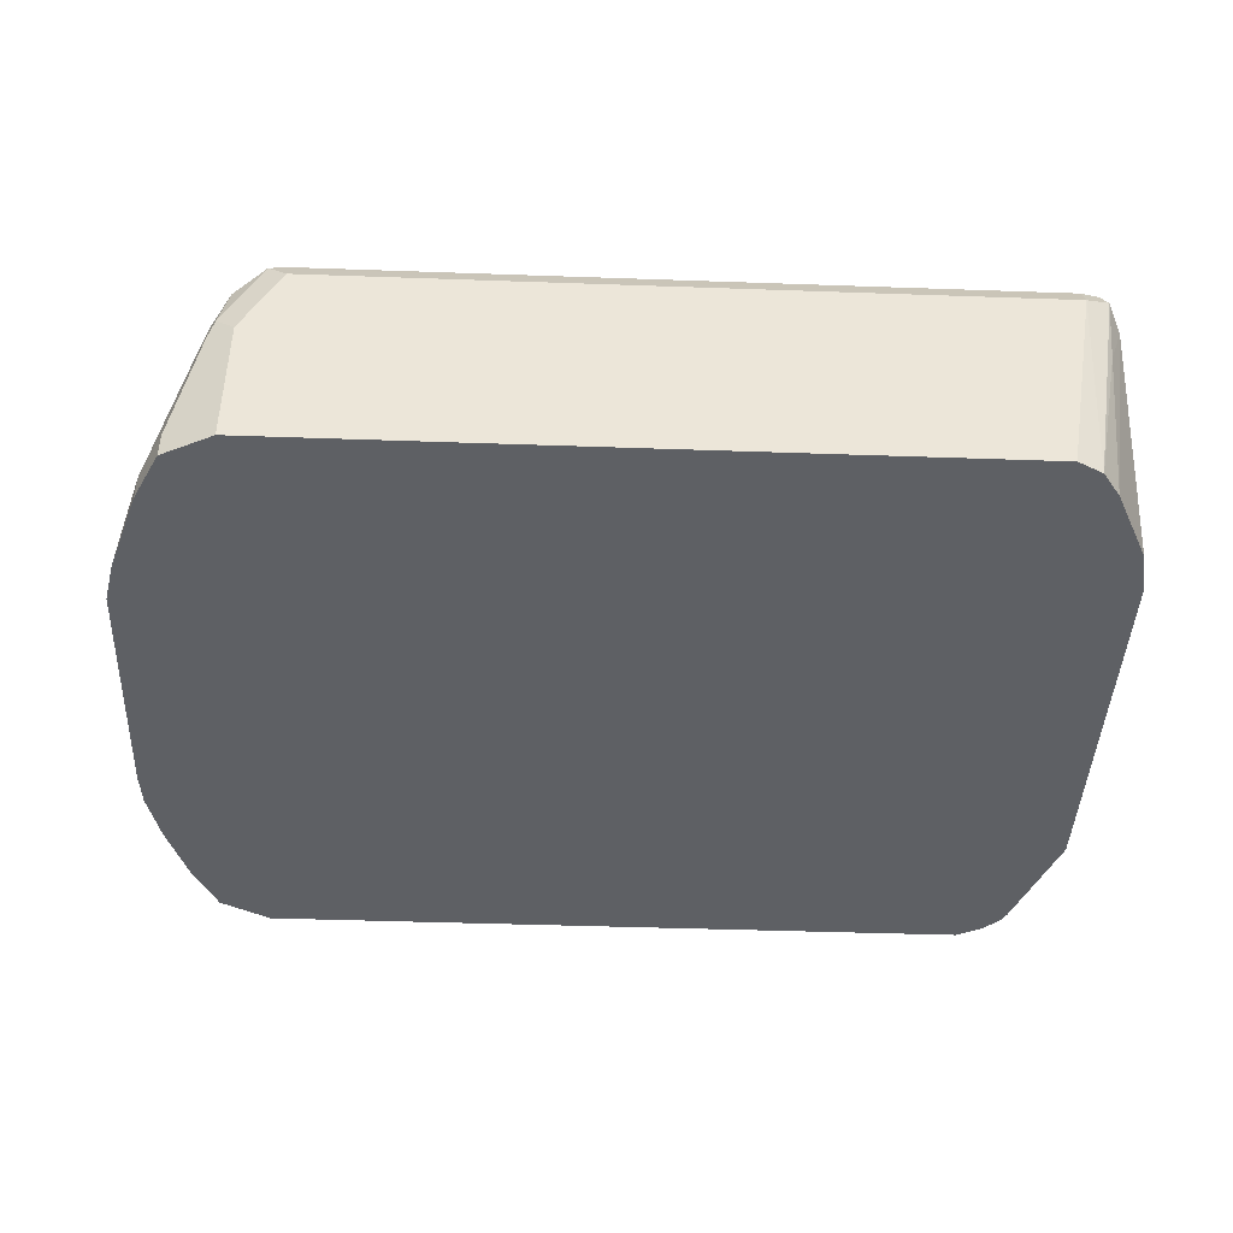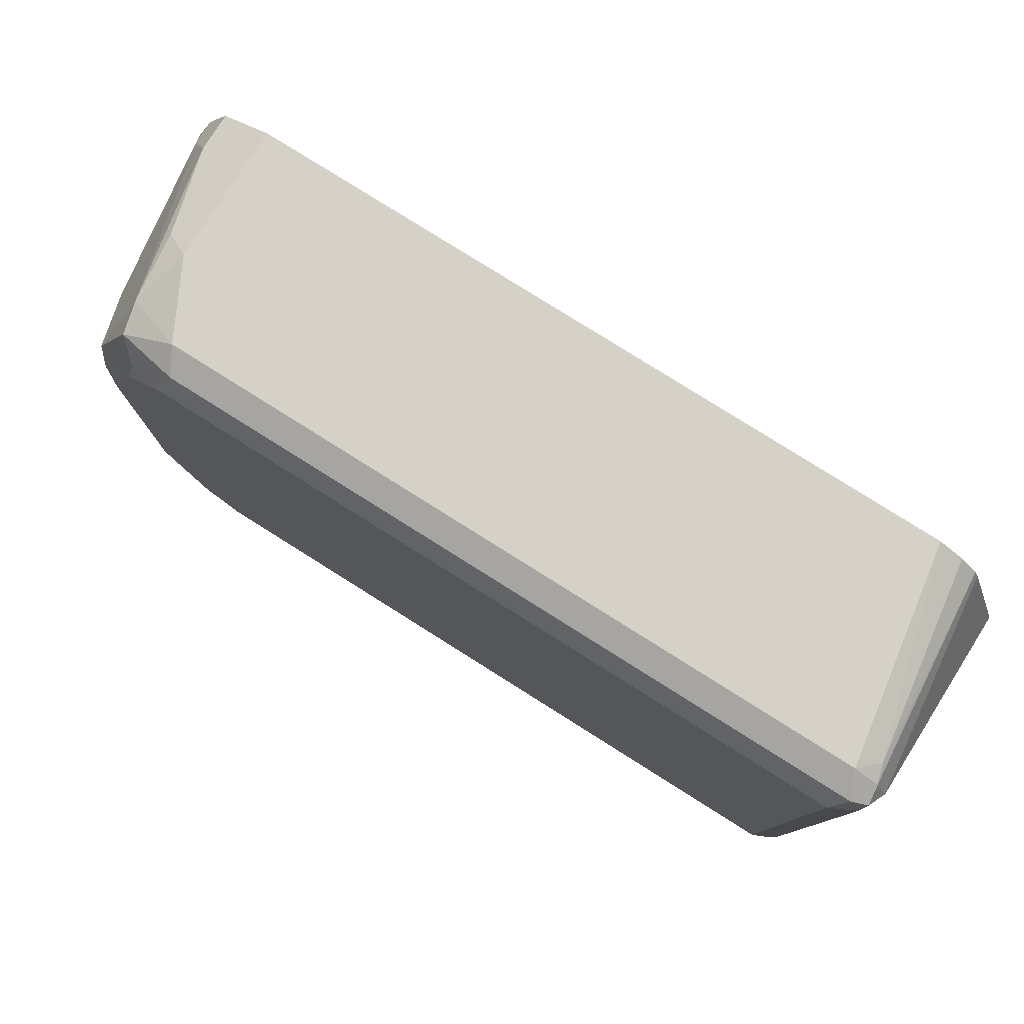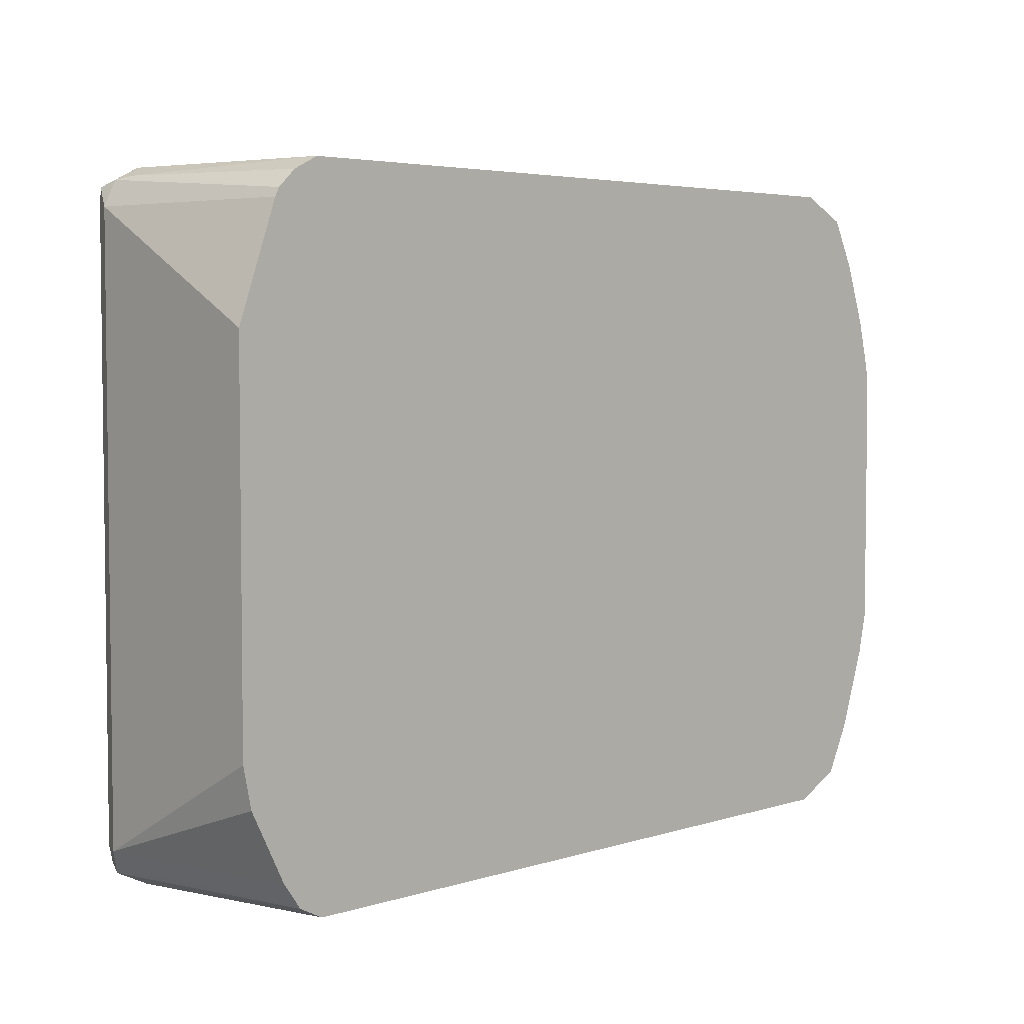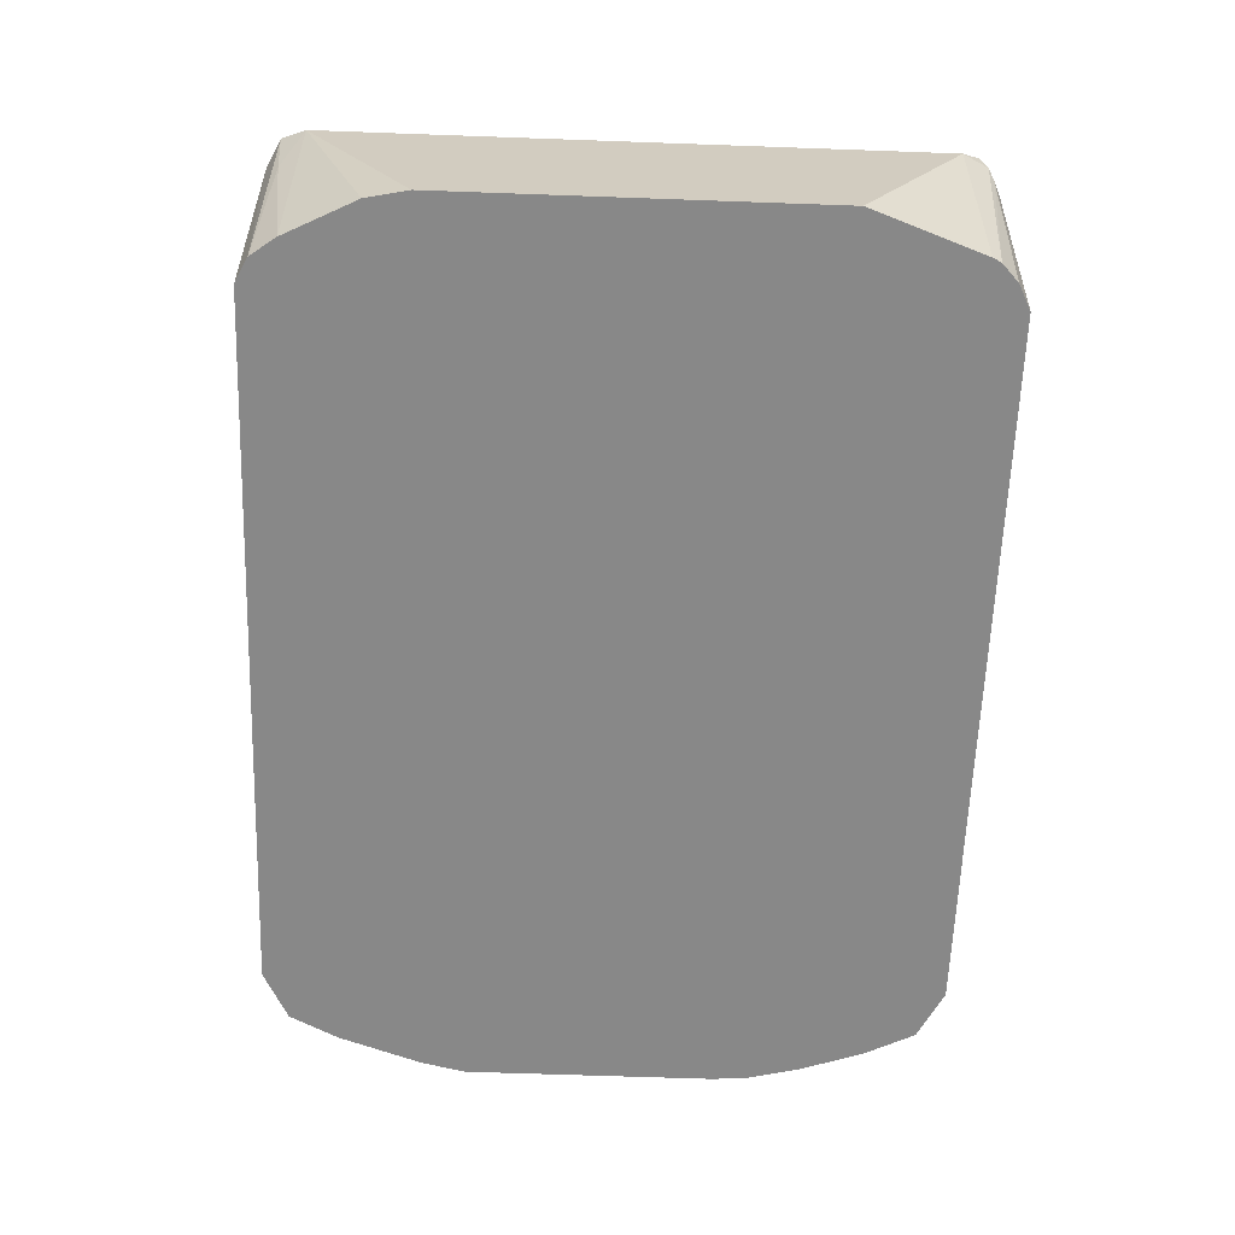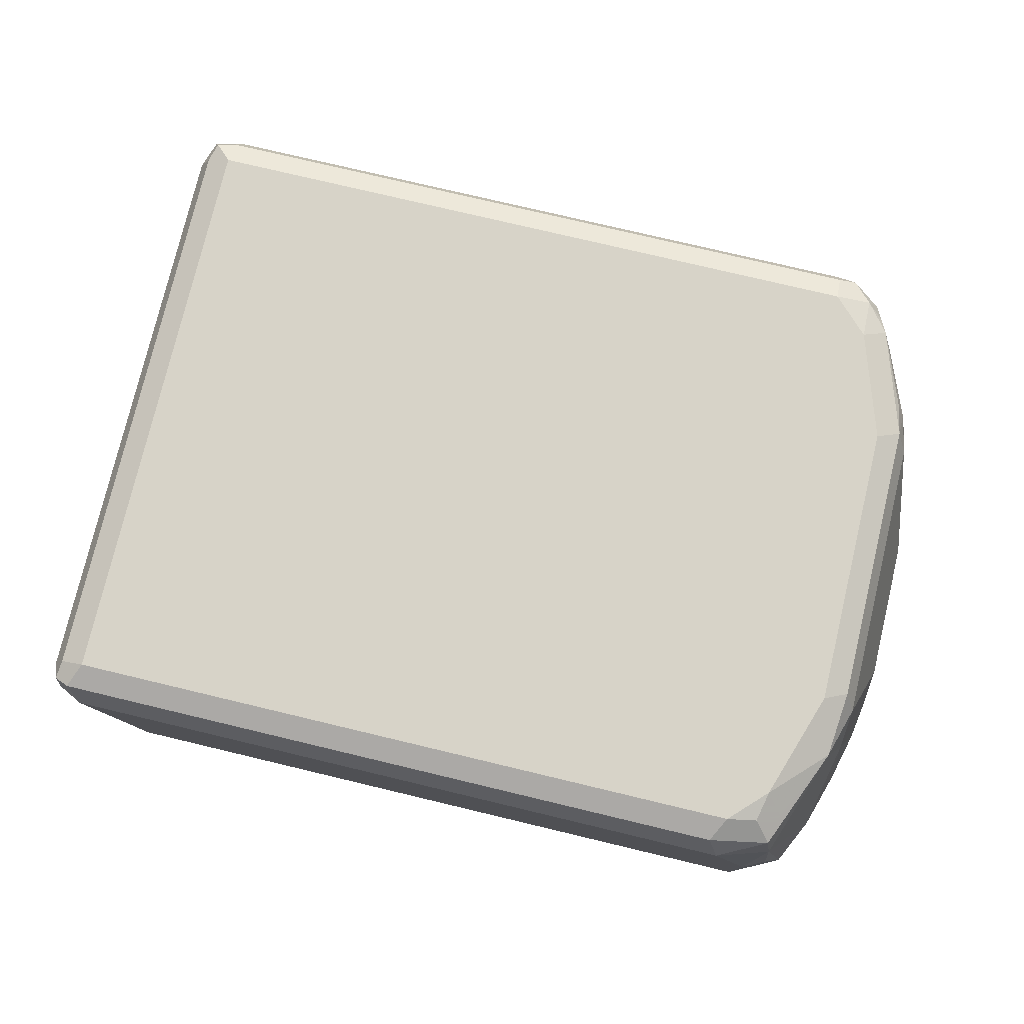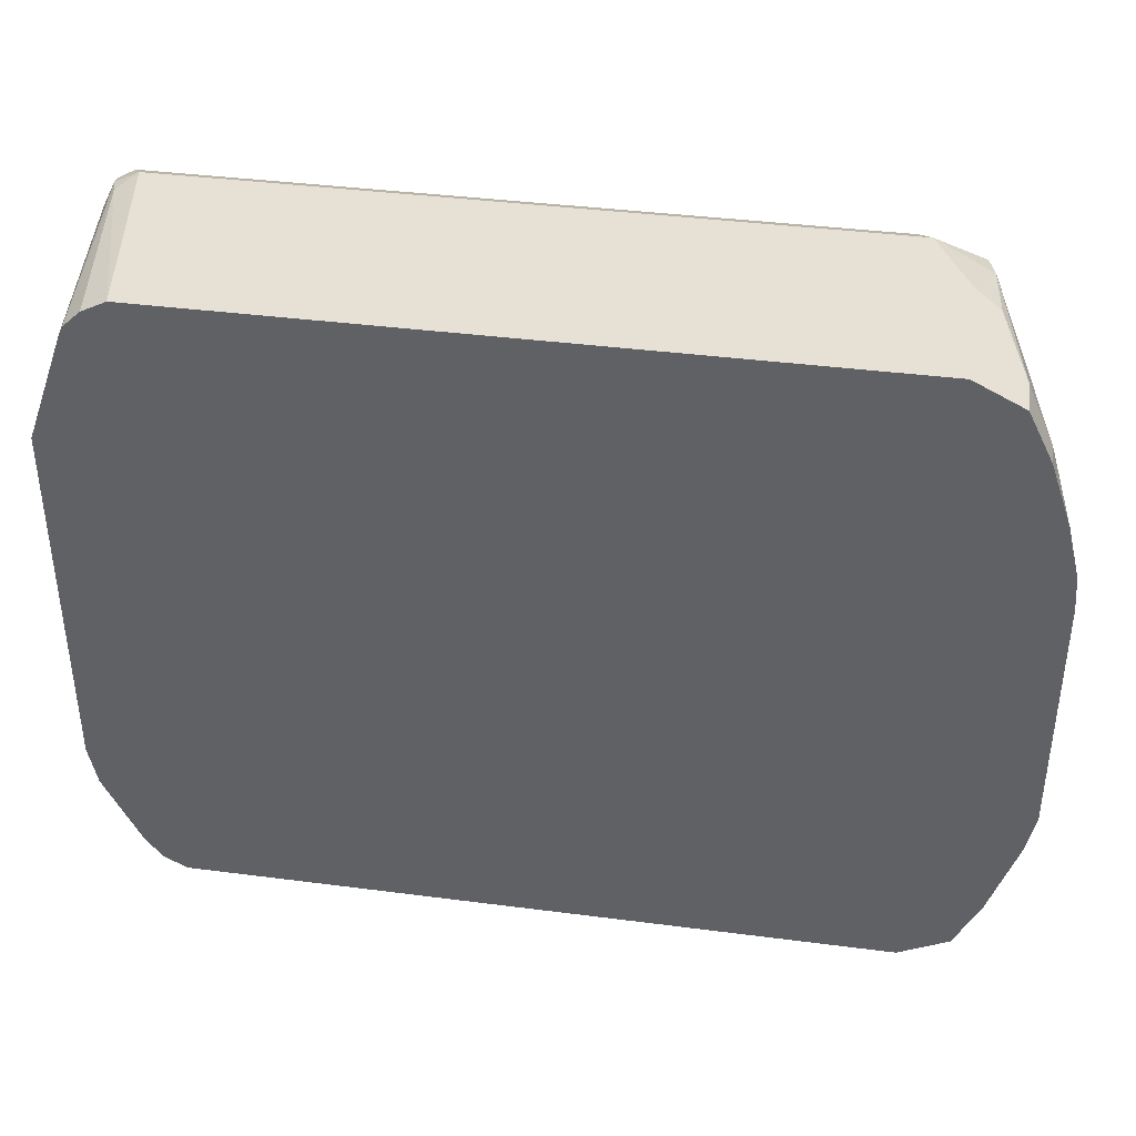
<metadata>
{"format":"obj","ext":"obj","renderer":"f3d","projection":"perspective","resolution":1024,"background":"white","views":[{"elev":-43.1,"azim":-2.4,"up":"+Z"},{"elev":79.2,"azim":32.2,"up":"+Y"},{"elev":4.3,"azim":134.6,"up":"+Y"},{"elev":-62.7,"azim":87.9,"up":"+Z"},{"elev":77.1,"azim":-166.6,"up":"+Z"},{"elev":39.0,"azim":-170.8,"up":"+Y"}]}
</metadata>
<code>
v 0.5113 -0.1534 0.6306
v 0.4943 -0.1534 0.5341
v 0.5056 -0.1477 0.5341
v 0.5226 -0.1477 0.6363
v 0.5198 -0.1449 0.6434
v 0.5113 -0.1477 0.642
v 0.179 -0.1491 0.6391
v 0.1875 -0.1534 0.6306
v 0.1705 -0.1534 0.5341
v 0.5056 -0.1476 0.5341
v 0.5198 -0.1449 0.6051
v 0.5283 -0.1363 0.6306
v 0.5226 -0.1363 0.642
v 0.5113 -0.1363 0.6477
v 0.1875 -0.1363 0.6477
v 0.1875 -0.1477 0.642
v 0.1705 -0.1385 0.6434
v 0.1648 -0.142 0.6306
v 0.1619 -0.1491 0.6051
v 0.1705 -0.1534 0.5965
v 0.1553 -0.1458 0.5341
v 0.5138 -0.1363 0.5341
v 0.5301 -0.104 0.5341
v 0.534 -0.0852 0.5341
v 0.5283 0.1363 0.6306
v 0.5241 0.1449 0.6391
v 0.5226 0.1363 0.642
v 0.5113 0.1363 0.6477
v 0.1705 -0.1193 0.6477
v 0.1591 -0.125 0.642
v 0.1619 -0.1321 0.6391
v 0.1577 -0.1385 0.6136
v 0.1591 -0.1477 0.5965
v 0.1477 -0.142 0.5454
v 0.1477 -0.142 0.5341
v 0.534 0.0852 0.5341
v 0.5226 0.1477 0.6306
v 0.534 0.08532 0.5341
v 0.5155 0.1363 0.5341
v 0.5136 0.1401 0.5341
v 0.5113 0.1534 0.6306
v 0.517 0.1477 0.642
v 0.1875 0.1363 0.6477
v 0.1534 -0.06817 0.6477
v 0.1534 -0.1193 0.6306
v 0.142 -0.07384 0.642
v 0.1449 -0.08946 0.6391
v 0.1406 -0.08733 0.6306
v 0.1406 -0.1044 0.5965
v 0.1364 -0.1023 0.5795
v 0.1534 -0.1363 0.5965
v 0.142 -0.1307 0.5454
v 0.142 -0.1307 0.5341
v 0.5198 0.1491 0.6221
v 0.5056 0.1477 0.5341
v 0.4943 0.1534 0.5341
v 0.1875 0.1534 0.6306
v 0.1932 0.1477 0.642
v 0.179 0.1449 0.6391
v 0.1733 0.1335 0.6448
v 0.1705 0.1193 0.6477
v 0.1534 0.06817 0.6477
v 0.142 0.06249 0.642
v 0.1364 -0.06817 0.6306
v 0.1364 -0.0852 0.6136
v 0.1236 -0.08159 0.5341
v 0.1364 -0.1193 0.5454
v 0.1406 -0.1214 0.5625
v 0.1364 -0.1193 0.5341
v 0.1705 0.1534 0.5341
v 0.1705 0.1534 0.5965
v 0.1619 0.1449 0.6221
v 0.1648 0.142 0.6363
v 0.1619 0.1278 0.6391
v 0.1449 0.09372 0.6391
v 0.1364 0.06817 0.6306
v 0.1193 -0.03408 0.5625
v 0.1193 -0.06243 0.5341
v 0.1477 0.142 0.5341
v 0.1477 0.142 0.5511
v 0.1591 0.1477 0.5909
v 0.1449 0.1278 0.571
v 0.1364 0.1023 0.5795
v 0.1449 0.1108 0.6051
v 0.1364 0.0852 0.6136
v 0.1392 0.08237 0.6278
v 0.1193 0.03408 0.5625
v 0.1193 0.05111 0.5341
v 0.142 0.1307 0.5341
v 0.142 0.1307 0.5397
v 0.1364 0.1193 0.5454
v 0.1265 0.09093 0.5341
v 0.1205 0.067 0.5341
v 0.1193 0.05111 0.5454
v 0.1364 0.1193 0.5341
f 48 50 49
f 46 63 76
f 44 63 46
f 46 76 64
f 46 64 48
f 48 64 65
f 48 65 50
f 46 48 47
f 50 65 66
f 54 55 56
f 50 67 68
f 50 68 51
f 51 68 67
f 51 67 52
f 52 67 69
f 52 69 53
f 57 71 72
f 44 62 63
f 57 72 73
f 50 66 67
f 43 60 61
f 32 49 50
f 43 59 73
f 57 73 59
f 30 48 45
f 32 45 48
f 32 48 49
f 32 50 51
f 32 51 33
f 33 51 52
f 33 52 34
f 34 52 53
f 43 73 60
f 34 53 35
f 37 54 41
f 40 55 54
f 41 54 56
f 41 56 70
f 41 70 71
f 41 71 57
f 41 57 58
f 41 58 42
f 43 58 59
f 37 40 54
f 57 59 58
f 82 91 83
f 60 74 61
f 75 86 76
f 76 85 87
f 76 86 85
f 77 87 94
f 77 94 88
f 77 88 78
f 79 89 90
f 79 90 80
f 80 90 91
f 75 85 86
f 80 91 82
f 83 91 92
f 83 92 85
f 85 92 93
f 85 93 94
f 85 94 87
f 88 94 93
f 89 95 91
f 89 91 90
f 91 95 92
f 30 47 48
f 60 73 74
f 75 83 85
f 73 75 74
f 61 74 75
f 61 75 62
f 62 75 63
f 63 75 76
f 64 76 87
f 64 87 77
f 64 77 78
f 64 78 65
f 65 78 66
f 75 84 83
f 66 69 67
f 70 80 71
f 71 80 81
f 71 81 72
f 72 81 80
f 72 80 82
f 72 82 83
f 72 83 84
f 72 84 75
f 72 75 73
f 70 79 80
f 30 46 47
f 30 45 32
f 30 32 31
f 2 55 40
f 2 40 39
f 2 39 38
f 2 38 36
f 2 36 24
f 2 24 23
f 2 23 22
f 2 22 10
f 2 10 3
f 3 10 4
f 4 10 11
f 4 11 12
f 4 12 5
f 5 12 13
f 5 13 27
f 5 27 28
f 5 28 14
f 5 14 15
f 5 15 16
f 2 56 55
f 2 70 56
f 2 79 70
f 2 89 79
f 1 2 3
f 1 3 4
f 1 4 5
f 1 5 6
f 1 6 7
f 1 7 8
f 1 8 20
f 1 20 9
f 1 9 2
f 5 16 6
f 30 44 46
f 2 35 53
f 2 53 69
f 2 69 66
f 2 66 78
f 2 78 88
f 2 88 93
f 2 93 92
f 2 92 95
f 2 95 89
f 2 21 35
f 6 16 7
f 2 9 21
f 7 17 18
f 17 31 18
f 18 31 32
f 18 32 19
f 19 32 33
f 19 33 34
f 19 34 21
f 21 34 35
f 25 37 26
f 25 36 38
f 25 38 39
f 25 39 40
f 25 40 37
f 26 37 41
f 26 41 42
f 26 28 27
f 28 42 58
f 28 58 43
f 29 44 30
f 7 16 17
f 17 30 31
f 17 29 30
f 26 42 28
f 15 29 17
f 7 18 19
f 15 17 16
f 7 19 20
f 7 20 8
f 9 19 21
f 10 22 11
f 11 22 12
f 12 23 24
f 12 24 36
f 12 36 25
f 9 20 19
f 12 26 13
f 12 22 23
f 13 26 27
f 14 28 43
f 14 29 15
f 14 43 61
f 14 61 62
f 14 62 44
f 12 25 26
f 14 44 29

</code>
